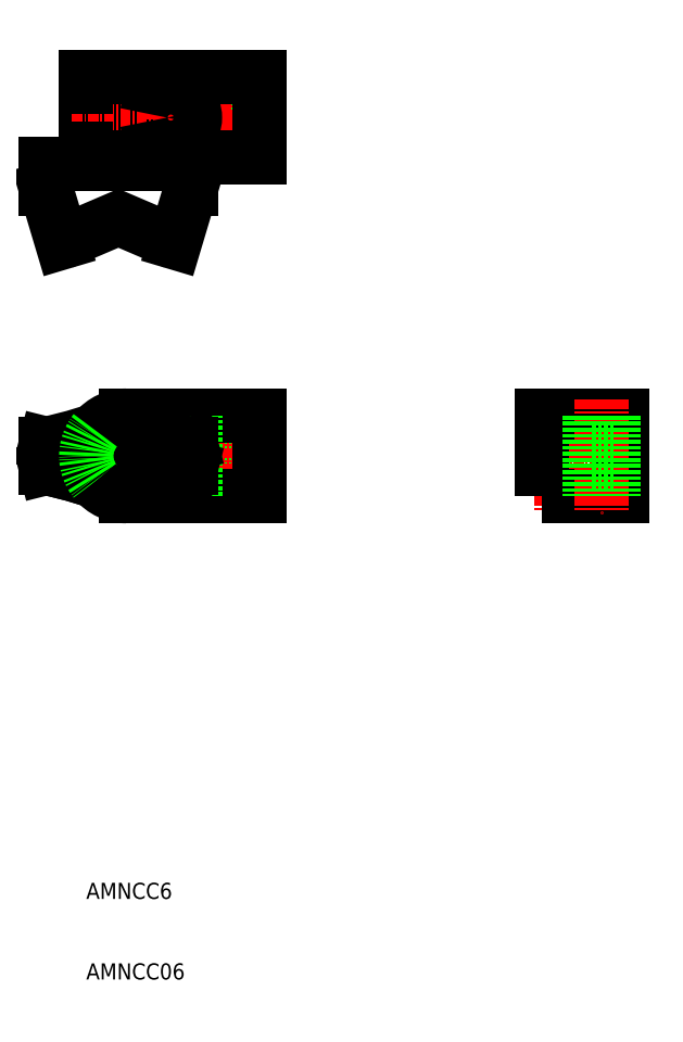
<metadata>
{"format":"dxf","ext":"dxf","renderer":"ezdxf+matplotlib","layout":"modelspace","background":"white","min_lineweight":24,"dpi":150}
</metadata>
<code>
0
SECTION
2
ENTITIES
0
LINE
8
0
10
-309.8
20
-3569
30
0
11
-306.8
21
-3569
31
0
0
LINE
8
0
10
-309.8
20
-3565
30
0
11
-309.8
21
-3575
31
0
0
LINE
8
0
10
-309.5
20
-3565
30
0
11
-309.5
21
-3575
31
0
0
LINE
8
0
10
-307
20
-3565
30
0
11
-307
21
-3575
31
0
0
LINE
8
0
10
-306.8
20
-3565
30
0
11
-306.8
21
-3575
31
0
0
LINE
8
0
10
-309.8
20
-3571
30
0
11
-306.8
21
-3571
31
0
0
LINE
8
0
10
-350.3
20
-3571
30
0
11
-347.3
21
-3571
31
0
0
LINE
8
0
10
-347.3
20
-3565
30
0
11
-347.3
21
-3575
31
0
0
LINE
8
0
10
-347.5
20
-3565
30
0
11
-347.5
21
-3575
31
0
0
LINE
8
0
10
-350
20
-3565
30
0
11
-350
21
-3575
31
0
0
LINE
8
0
10
-350.3
20
-3565
30
0
11
-350.3
21
-3575
31
0
0
INSERT
8
0
2
A$C711D6637
10
-348.8
20
-3531
30
0
0
INSERT
8
0
2
A$C711D6637
10
-348.8
20
-3526
30
0
0
LINE
8
0
10
-364.8
20
-3528
30
0
11
-364.8
21
-3523
31
0
0
LINE
8
0
10
-364.5
20
-3528
30
0
11
-364.5
21
-3523
31
0
0
LINE
8
0
10
-362
20
-3528
30
0
11
-362
21
-3523
31
0
0
LINE
8
0
10
-361.8
20
-3528
30
0
11
-361.8
21
-3523
31
0
0
LINE
8
0
10
-365
20
-3529
30
0
11
-365
21
-3533
31
0
0
LINE
8
0
10
-361.5
20
-3529
30
0
11
-361.5
21
-3533
31
0
0
CIRCLE
8
0
10
-363.3
20
-3570
30
0
40
1.75
0
LINE
8
CENTER
10
-308.3
20
-3563
30
0
11
-308.3
21
-3577
31
0
0
LINE
8
CENTER
10
-312.8
20
-3570
30
0
11
-298.8
21
-3570
31
0
0
LINE
8
CENTER
10
-305.8
20
-3563
30
0
11
-305.8
21
-3577
31
0
0
POLYLINE
8
0
66
     1
10
0
20
0
30
0
70
     1
0
VERTEX
8
0
10
-310.8
20
-3575
30
0
0
VERTEX
8
0
10
-300.8
20
-3575
30
0
0
VERTEX
8
0
10
-300.8
20
-3565
30
0
0
VERTEX
8
0
10
-310.8
20
-3565
30
0
0
SEQEND
8
0
0
LINE
8
CENTER
10
-363.3
20
-3577
30
0
11
-363.3
21
-3563
31
0
0
LINE
8
CENTER
10
-363.3
20
-3521
30
0
11
-363.3
21
-3535
31
0
0
LINE
8
0
10
-350.3
20
-3569
30
0
11
-347.3
21
-3569
31
0
0
LINE
8
CENTER
10
-348.8
20
-3563
30
0
11
-348.8
21
-3577
31
0
0
LINE
8
CENTER
10
-356.8
20
-3563
30
0
11
-356.8
21
-3577
31
0
0
LINE
8
CENTER
10
-352.3
20
-3531
30
0
11
-345.3
21
-3531
31
0
0
LINE
8
CENTER
10
-345.3
20
-3526
30
0
11
-352.3
21
-3526
31
0
0
LINE
8
CENTER
10
-348.8
20
-3521
30
0
11
-348.8
21
-3535
31
0
0
LINE
8
0
10
-367.3
20
-3529
30
0
11
-359.7
21
-3529
31
0
0
LINE
8
0
10
-367.3
20
-3528
30
0
11
-359.7
21
-3528
31
0
0
LINE
8
CENTER
10
-343.8
20
-3528
30
0
11
-369.3
21
-3528
31
0
0
LINE
8
CENTER
10
-369.3
20
-3570
30
0
11
-343.8
21
-3570
31
0
0
LINE
8
CENTER
10
-356.8
20
-3521
30
0
11
-356.8
21
-3535
31
0
0
LINE
8
0
10
-362.3
20
-3565
30
0
11
-345.8
21
-3565
31
0
0
LINE
8
0
10
-362.3
20
-3575
30
0
11
-345.8
21
-3575
31
0
0
LINE
8
0
10
-345.8
20
-3565
30
0
11
-345.8
21
-3575
31
0
0
POLYLINE
8
0
66
     1
10
0
20
0
30
0
0
VERTEX
8
0
10
-367.3
20
-3528
30
0
0
VERTEX
8
0
10
-367.3
20
-3523
30
0
0
VERTEX
8
0
10
-345.8
20
-3523
30
0
0
VERTEX
8
0
10
-345.8
20
-3533
30
0
0
VERTEX
8
0
10
-367.3
20
-3533
30
0
0
VERTEX
8
0
10
-367.3
20
-3529
30
0
0
SEQEND
8
0
0
TEXT
8
0
10
-367.3
20
-3625
30
0
40
2
1
AMNCC6
0
TEXT
8
0
10
-367.3
20
-3635
30
0
40
2
1
AMNCC06
0
ARC
8
0
10
-362.3
20
-3570
30
0
40
5
50
90
51
140.6
0
ARC
8
0
10
-356.8
20
-3528
30
0
40
3
50
189.6
51
170.4
0
LINE
8
0
10
-359.7
20
-3575
30
0
11
-359.7
21
-3565
31
0
0
LINE
8
0
10
-353.8
20
-3575
30
0
11
-353.8
21
-3565
31
0
0
LINE
8
CENTER
10
-303.3
20
-3563
30
0
11
-303.3
21
-3577
31
0
0
LINE
8
0
10
-301.8
20
-3571
30
0
11
-304.8
21
-3571
31
0
0
LINE
8
0
10
-304.8
20
-3565
30
0
11
-304.8
21
-3575
31
0
0
LINE
8
0
10
-304.5
20
-3565
30
0
11
-304.5
21
-3575
31
0
0
LINE
8
0
10
-302
20
-3565
30
0
11
-302
21
-3575
31
0
0
LINE
8
0
10
-301.8
20
-3565
30
0
11
-301.8
21
-3575
31
0
0
LINE
8
0
10
-301.8
20
-3569
30
0
11
-304.8
21
-3569
31
0
0
LINE
8
0
10
-354.3
20
-3534
30
0
11
-372.3
21
-3534
31
0
0
POLYLINE
8
0
66
     1
10
0
20
0
30
0
0
VERTEX
8
0
10
-356.3
20
-3544
30
0
0
VERTEX
8
0
10
-363.3
20
-3541
30
0
0
VERTEX
8
0
10
-370.3
20
-3544
30
0
0
SEQEND
8
0
0
LINE
8
0
10
-354.3
20
-3537
30
0
11
-356.3
21
-3544
31
0
0
LINE
8
0
10
-354.3
20
-3537
30
0
11
-354.3
21
-3534
31
0
0
LINE
8
0
10
-354.3
20
-3534
30
0
11
-372.3
21
-3534
31
0
0
LINE
8
0
10
-372.3
20
-3537
30
0
11
-370.3
21
-3544
31
0
0
LINE
8
0
10
-372.3
20
-3537
30
0
11
-372.3
21
-3534
31
0
0
LINE
8
0
10
-359.3
20
-3534
30
0
11
-359.3
21
-3533
31
0
0
LINE
8
0
10
-367.3
20
-3534
30
0
11
-367.3
21
-3533
31
0
0
LINE
8
0
10
-363.3
20
-3566
30
0
11
-363.3
21
-3574
31
0
0
LINE
8
0
10
-372.3
20
-3569
30
0
11
-372.3
21
-3572
31
0
0
ARC
8
0
10
-382.4
20
-3519
30
0
40
50.26
50
281.6
51
292.4
0
LINE
8
0
10
-370.3
20
-3569
30
0
11
-370.3
21
-3571
31
0
0
ARC
8
0
10
-374
20
-3549
30
0
40
20.23
50
280.7
51
302.2
0
LINE
8
0
10
-370.3
20
-3569
30
0
11
-372.3
21
-3569
31
0
0
ARC
8
0
10
-382.4
20
-3621
30
0
40
50.26
50
67.64
51
78.38
0
ARC
8
0
10
-382.4
20
-3621
30
0
40
50.26
50
67.64
51
78.38
0
ARC
8
0
10
-374
20
-3591
30
0
40
20.23
50
57.84
51
79.27
0
LINE
8
0
10
-370.3
20
-3571
30
0
11
-372.3
21
-3572
31
0
0
LINE
8
0
10
-354.3
20
-3569
30
0
11
-354.3
21
-3572
31
0
0
ARC
8
0
10
-344.1
20
-3519
30
0
40
50.26
50
247.6
51
258.4
0
LINE
8
0
10
-356.3
20
-3569
30
0
11
-356.3
21
-3571
31
0
0
ARC
8
0
10
-352.5
20
-3549
30
0
40
20.23
50
237.8
51
259.3
0
LINE
8
0
10
-356.3
20
-3569
30
0
11
-354.3
21
-3569
31
0
0
ARC
8
0
10
-344.1
20
-3621
30
0
40
50.26
50
101.6
51
112.4
0
ARC
8
0
10
-344.1
20
-3621
30
0
40
50.26
50
101.6
51
112.4
0
ARC
8
0
10
-352.5
20
-3591
30
0
40
20.23
50
100.7
51
122.2
0
LINE
8
0
10
-356.3
20
-3571
30
0
11
-354.3
21
-3572
31
0
0
ARC
8
0
10
-362.3
20
-3570
30
0
40
5
50
140.6
51
219.4
0
ARC
8
0
10
-362.3
20
-3570
30
0
40
5
50
219.4
51
270
0
ENDSEC
0
EOF

</code>
